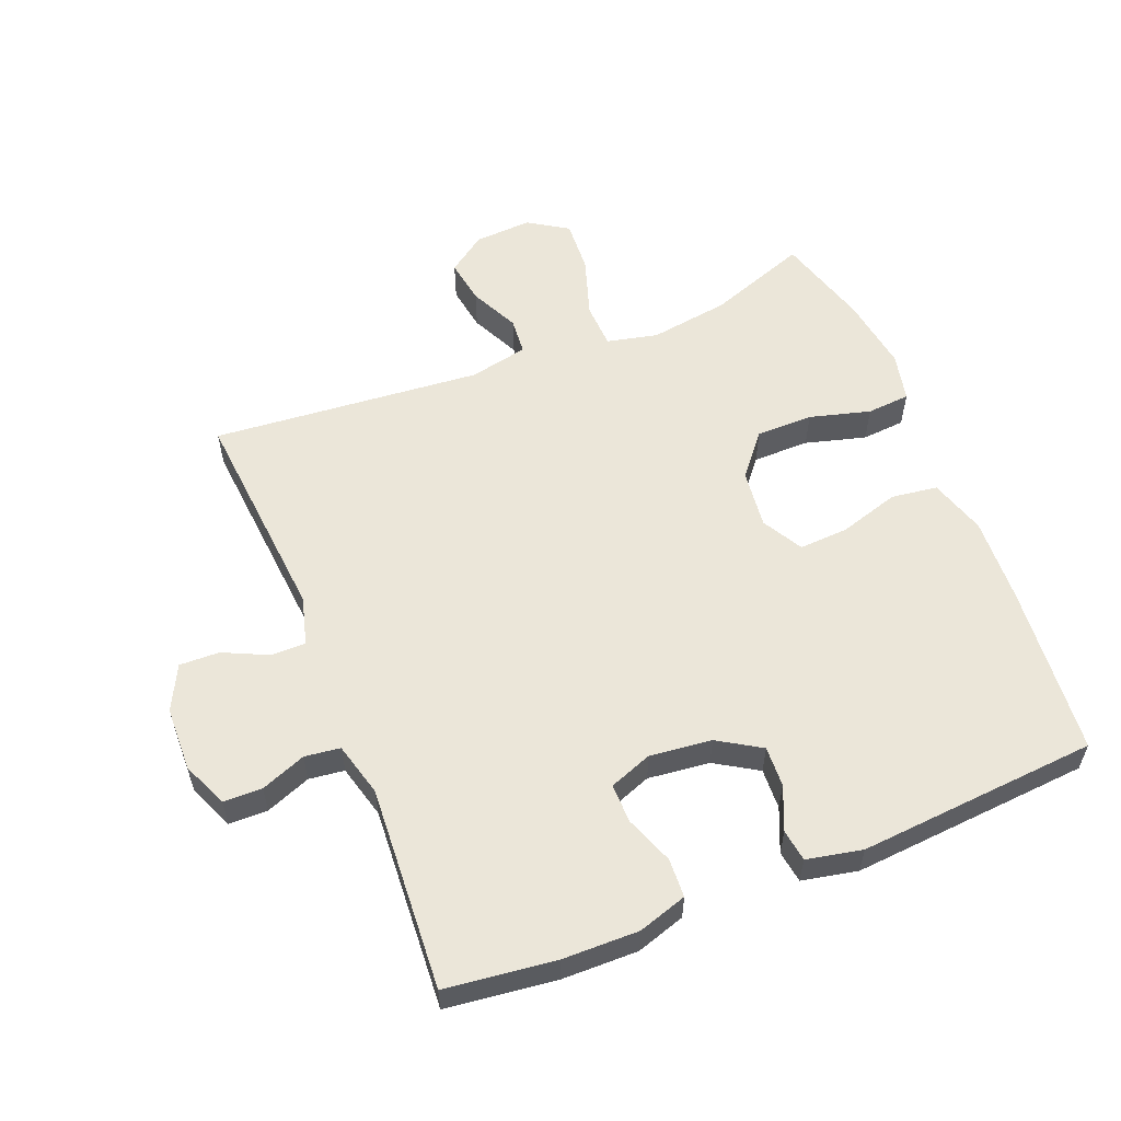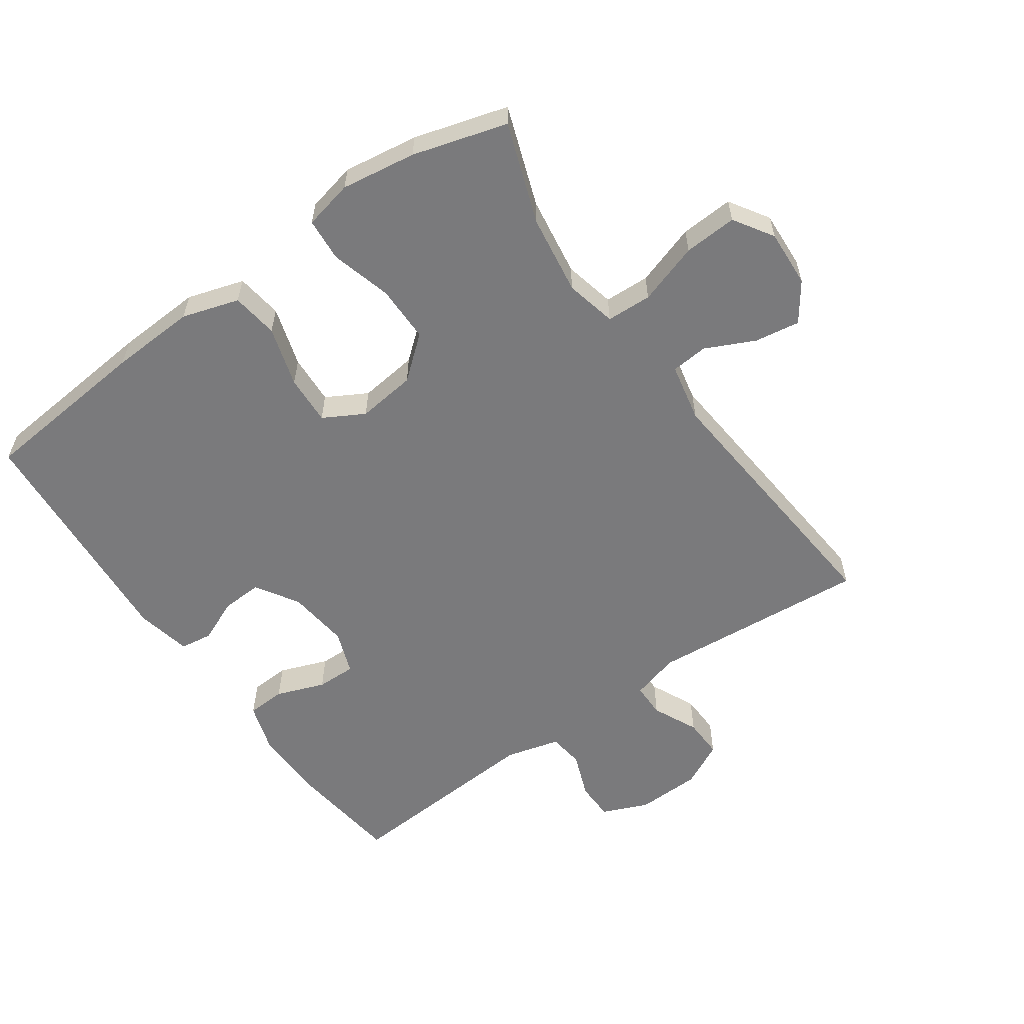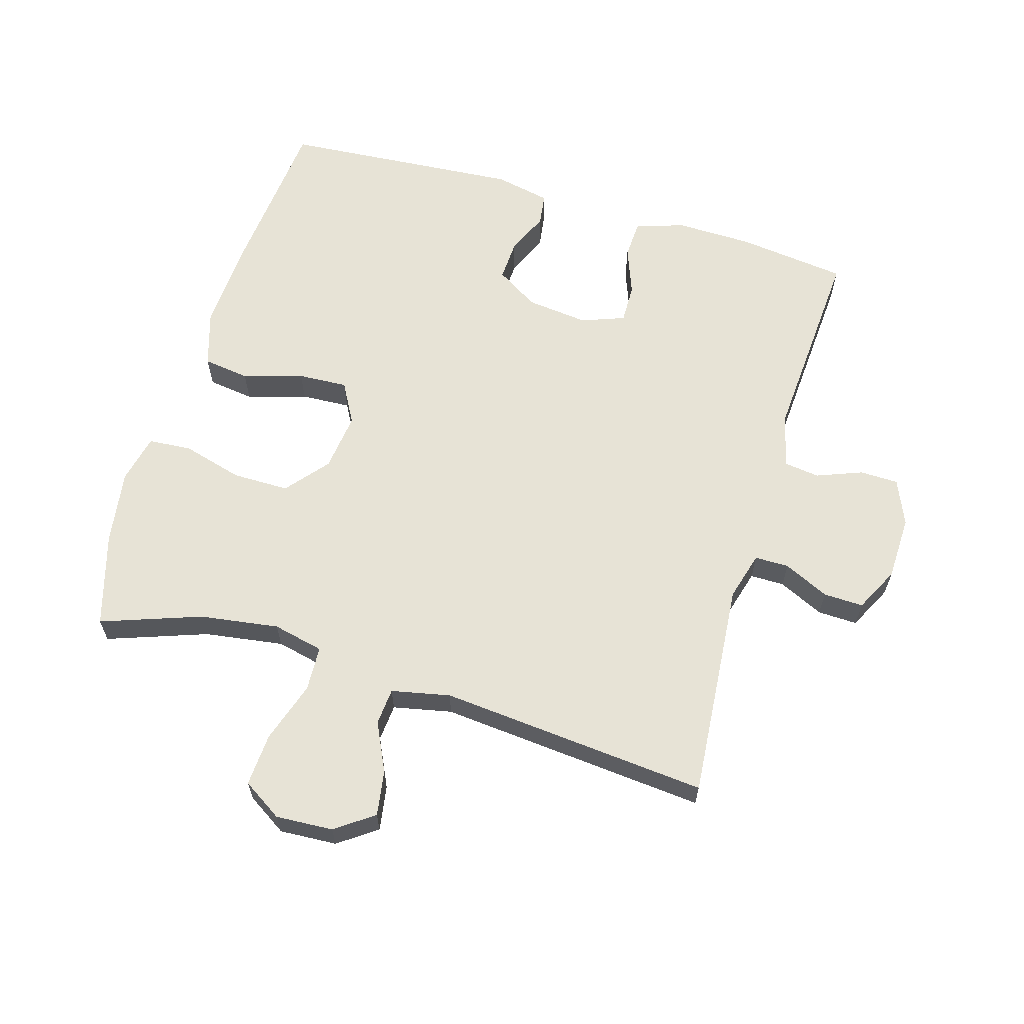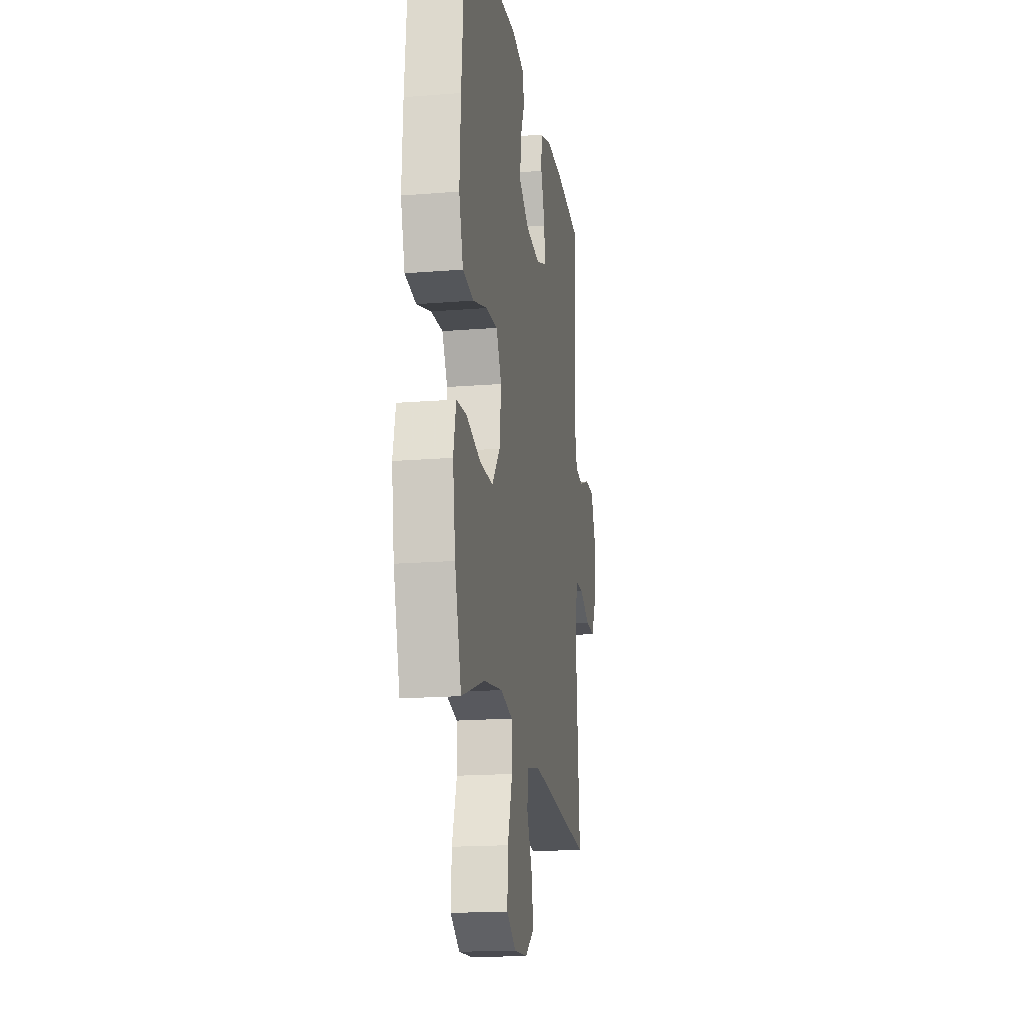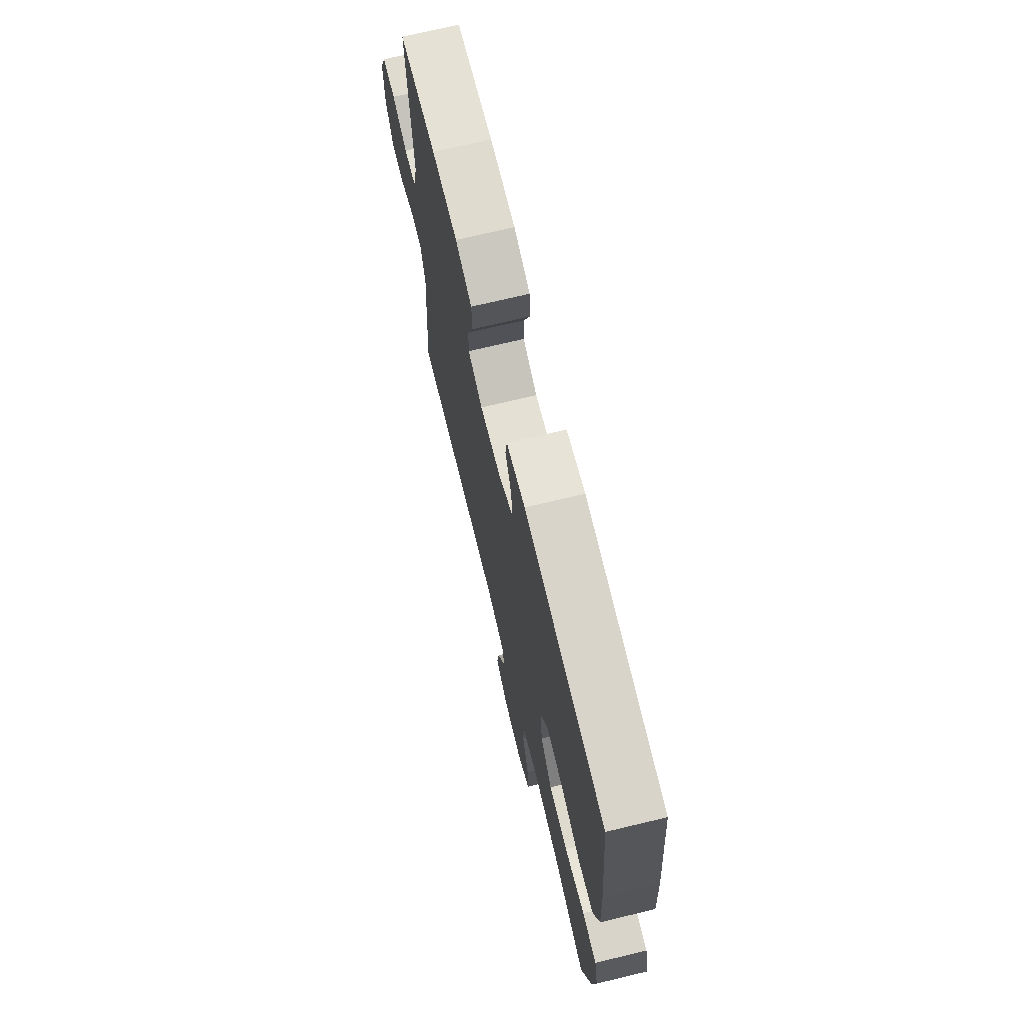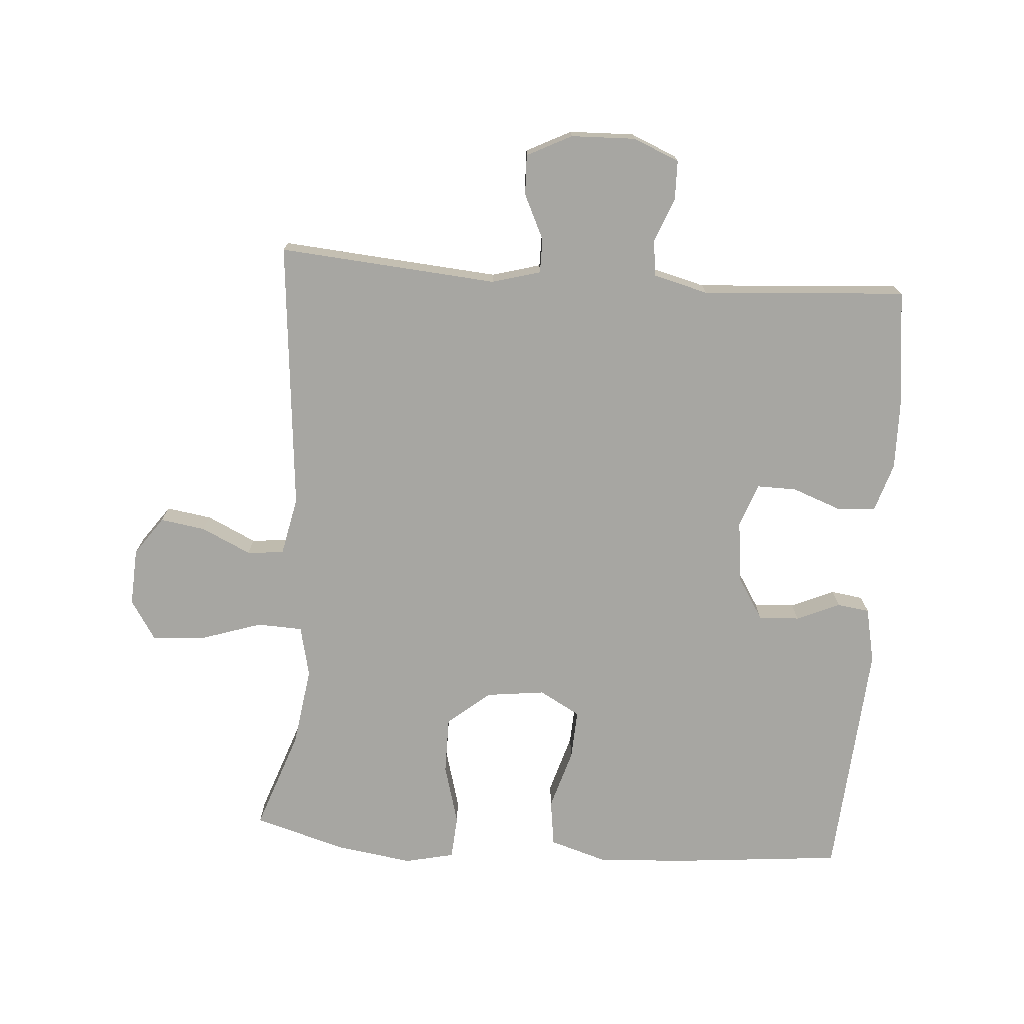
<metadata>
{"format":"obj","ext":"obj","renderer":"f3d","projection":"perspective","resolution":1024,"background":"white","views":[{"elev":57.0,"azim":-22.0,"up":"+Y"},{"elev":-58.2,"azim":125.1,"up":"+Y"},{"elev":62.7,"azim":-163.5,"up":"+Y"},{"elev":-17.6,"azim":99.1,"up":"+Z"},{"elev":71.2,"azim":76.5,"up":"+Z"},{"elev":-74.0,"azim":-94.1,"up":"+Y"}]}
</metadata>
<code>
v 0.5 0.07 0.5
v 0.525 0.07 0.233
v 0.532 0.07 0.101
v 0.505 0.07 0.013
v 0.433 0.07 0.003
v 0.34 0.07 0.031
v 0.263 0.07 0.035
v 0.228 0.07 -0.028
v 0.239 0.07 -0.119
v 0.293 0.07 -0.184
v 0.381 0.07 -0.184
v 0.475 0.07 -0.158
v 0.542 0.07 -0.163
v 0.559 0.07 -0.239
v 0.542 0.07 -0.355
v 0.5 0.07 -0.5
v 0.345 0.07 -0.445
v 0.222 0.07 -0.427
v 0.143 0.07 -0.445
v 0.14 0.07 -0.515
v 0.171 0.07 -0.61
v 0.176 0.07 -0.692
v 0.115 0.07 -0.731
v 0.026 0.07 -0.726
v -0.033 0.07 -0.684
v -0.022 0.07 -0.614
v 0.014 0.07 -0.538
v 0.009 0.07 -0.481
v -0.082 0.07 -0.462
v -0.5 0.07 -0.5
v -0.472 0.07 -0.161
v -0.493 0.07 -0.086
v -0.546 0.07 -0.086
v -0.616 0.07 -0.119
v -0.678 0.07 -0.121
v -0.713 0.07 -0.052
v -0.716 0.07 0.048
v -0.686 0.07 0.119
v -0.626 0.07 0.12
v -0.556 0.07 0.093
v -0.501 0.07 0.1
v -0.479 0.07 0.184
v -0.5 0.07 0.5
v -0.33 0.07 0.521
v -0.212 0.07 0.523
v -0.136 0.07 0.499
v -0.133 0.07 0.439
v -0.161 0.07 0.364
v -0.162 0.07 0.303
v -0.095 0.07 0.278
v 0.001 0.07 0.289
v 0.067 0.07 0.33
v 0.064 0.07 0.393
v 0.035 0.07 0.46
v 0.042 0.07 0.51
v 0.128 0.07 0.528
v 0.5 0 0.5
v 0.525 0 0.233
v 0.532 0 0.101
v 0.505 0 0.013
v 0.433 0 0.003
v 0.34 0 0.031
v 0.263 0 0.035
v 0.228 0 -0.028
v 0.239 0 -0.119
v 0.293 0 -0.184
v 0.381 0 -0.184
v 0.475 0 -0.158
v 0.542 0 -0.163
v 0.559 0 -0.239
v 0.542 0 -0.355
v 0.5 0 -0.5
v 0.345 0 -0.445
v 0.222 0 -0.427
v 0.143 0 -0.445
v 0.14 0 -0.515
v 0.171 0 -0.61
v 0.176 0 -0.692
v 0.115 0 -0.731
v 0.026 0 -0.726
v -0.033 0 -0.684
v -0.022 0 -0.614
v 0.014 0 -0.538
v 0.009 0 -0.481
v -0.082 0 -0.462
v -0.5 0 -0.5
v -0.472 0 -0.161
v -0.493 0 -0.086
v -0.546 0 -0.086
v -0.616 0 -0.119
v -0.678 0 -0.121
v -0.713 0 -0.052
v -0.716 0 0.048
v -0.686 0 0.119
v -0.626 0 0.12
v -0.556 0 0.093
v -0.501 0 0.1
v -0.479 0 0.184
v -0.5 0 0.5
v -0.33 0 0.521
v -0.212 0 0.523
v -0.136 0 0.499
v -0.133 0 0.439
v -0.161 0 0.364
v -0.162 0 0.303
v -0.095 0 0.278
v 0.001 0 0.289
v 0.067 0 0.33
v 0.064 0 0.393
v 0.035 0 0.46
v 0.042 0 0.51
v 0.128 0 0.528
f 53 54 55 56
f 52 53 56 1
f 51 52 1 2
f 50 51 2 3
f 45 46 47 48
f 45 48 49
f 42 43 44 45
f 41 42 45 49
f 37 38 39 40
f 37 40 41
f 36 37 41
f 33 34 35 36
f 32 33 36 41
f 31 32 41 49
f 29 30 31 49
f 24 25 26 27
f 22 23 24 27
f 20 21 22 27
f 19 20 27 28
f 14 15 16 17
f 14 17 18
f 11 12 13 14
f 10 11 14 18
f 9 10 18 19
f 3 4 5 6
f 50 3 6 7
f 49 50 7 8
f 19 28 29 49
f 8 9 19 49
f 112 111 110 109
f 57 112 109 108
f 58 57 108 107
f 59 58 107 106
f 104 103 102 101
f 105 104 101
f 101 100 99 98
f 105 101 98 97
f 96 95 94 93
f 97 96 93
f 97 93 92
f 92 91 90 89
f 97 92 89 88
f 105 97 88 87
f 105 87 86 85
f 83 82 81 80
f 83 80 79 78
f 83 78 77 76
f 84 83 76 75
f 73 72 71 70
f 74 73 70
f 70 69 68 67
f 74 70 67 66
f 75 74 66 65
f 62 61 60 59
f 63 62 59 106
f 64 63 106 105
f 105 85 84 75
f 105 75 65 64
f 1 57 58 2
f 2 58 59 3
f 3 59 60 4
f 4 60 61 5
f 5 61 62 6
f 6 62 63 7
f 7 63 64 8
f 8 64 65 9
f 9 65 66 10
f 10 66 67 11
f 11 67 68 12
f 12 68 69 13
f 13 69 70 14
f 14 70 71 15
f 15 71 72 16
f 16 72 73 17
f 17 73 74 18
f 18 74 75 19
f 19 75 76 20
f 20 76 77 21
f 21 77 78 22
f 22 78 79 23
f 23 79 80 24
f 24 80 81 25
f 25 81 82 26
f 26 82 83 27
f 27 83 84 28
f 28 84 85 29
f 29 85 86 30
f 30 86 87 31
f 31 87 88 32
f 32 88 89 33
f 33 89 90 34
f 34 90 91 35
f 35 91 92 36
f 36 92 93 37
f 37 93 94 38
f 38 94 95 39
f 39 95 96 40
f 40 96 97 41
f 41 97 98 42
f 42 98 99 43
f 43 99 100 44
f 44 100 101 45
f 45 101 102 46
f 46 102 103 47
f 47 103 104 48
f 48 104 105 49
f 49 105 106 50
f 50 106 107 51
f 51 107 108 52
f 52 108 109 53
f 53 109 110 54
f 54 110 111 55
f 55 111 112 56
f 56 112 57 1

</code>
